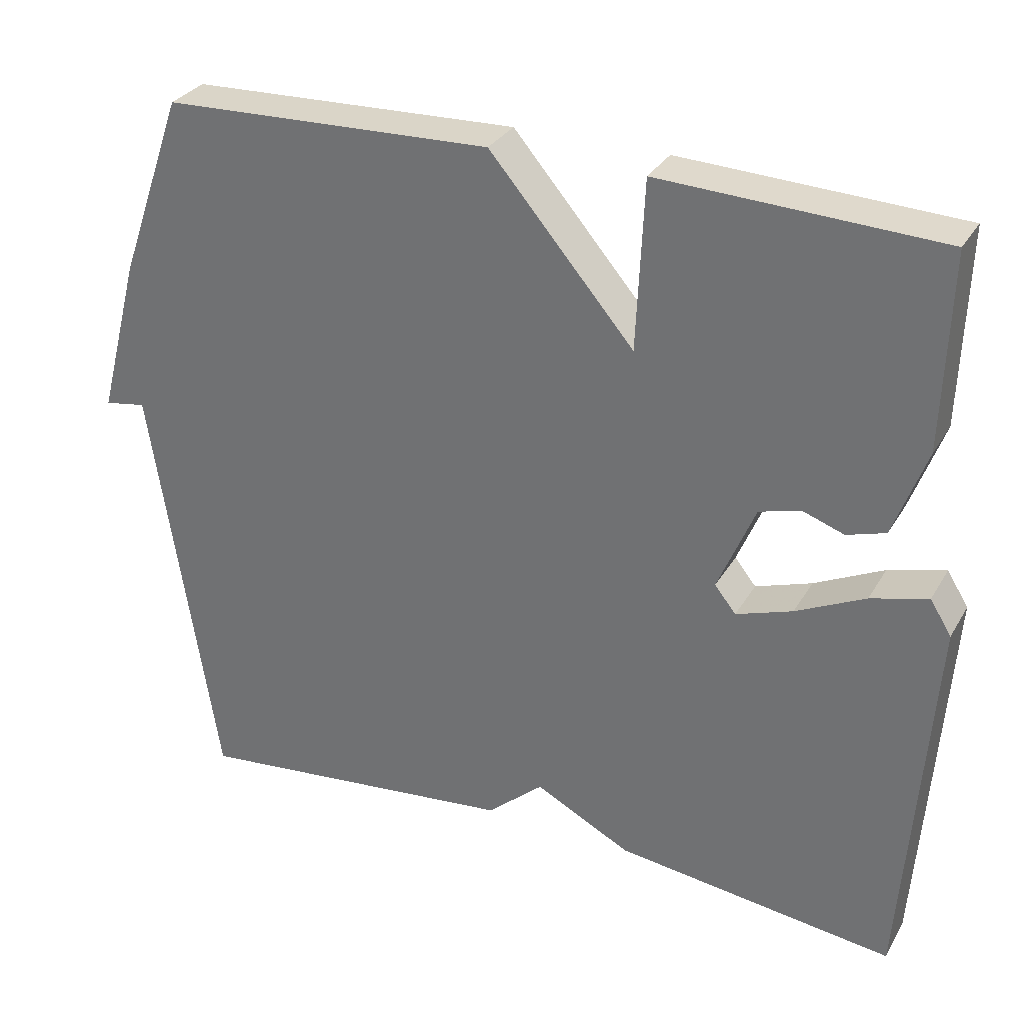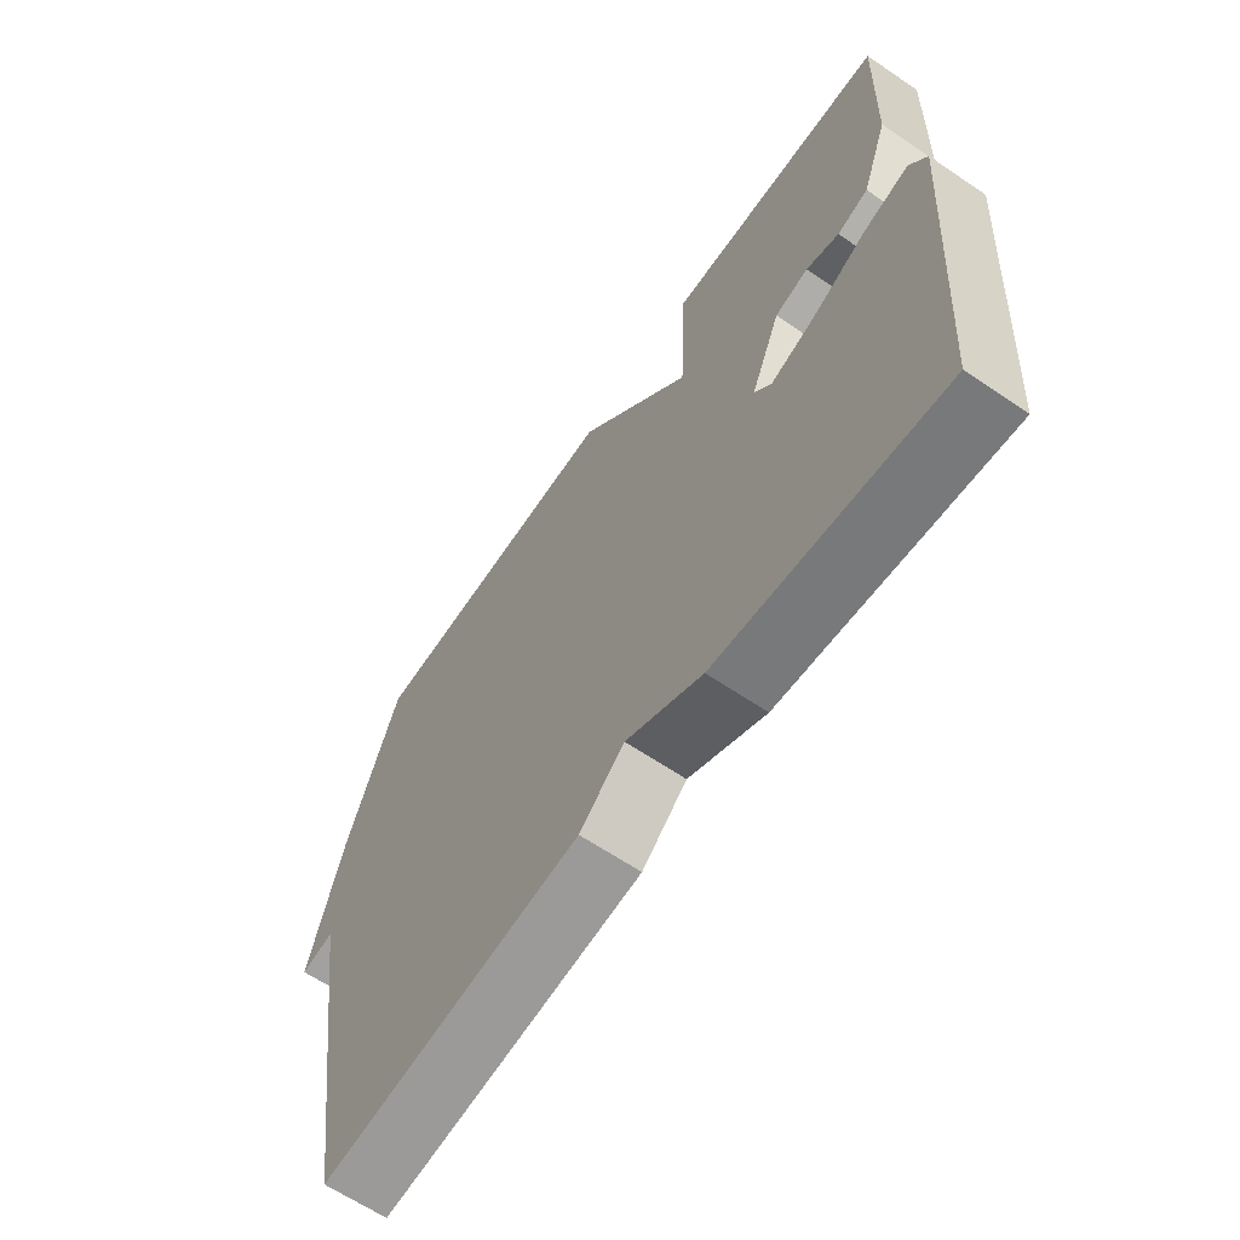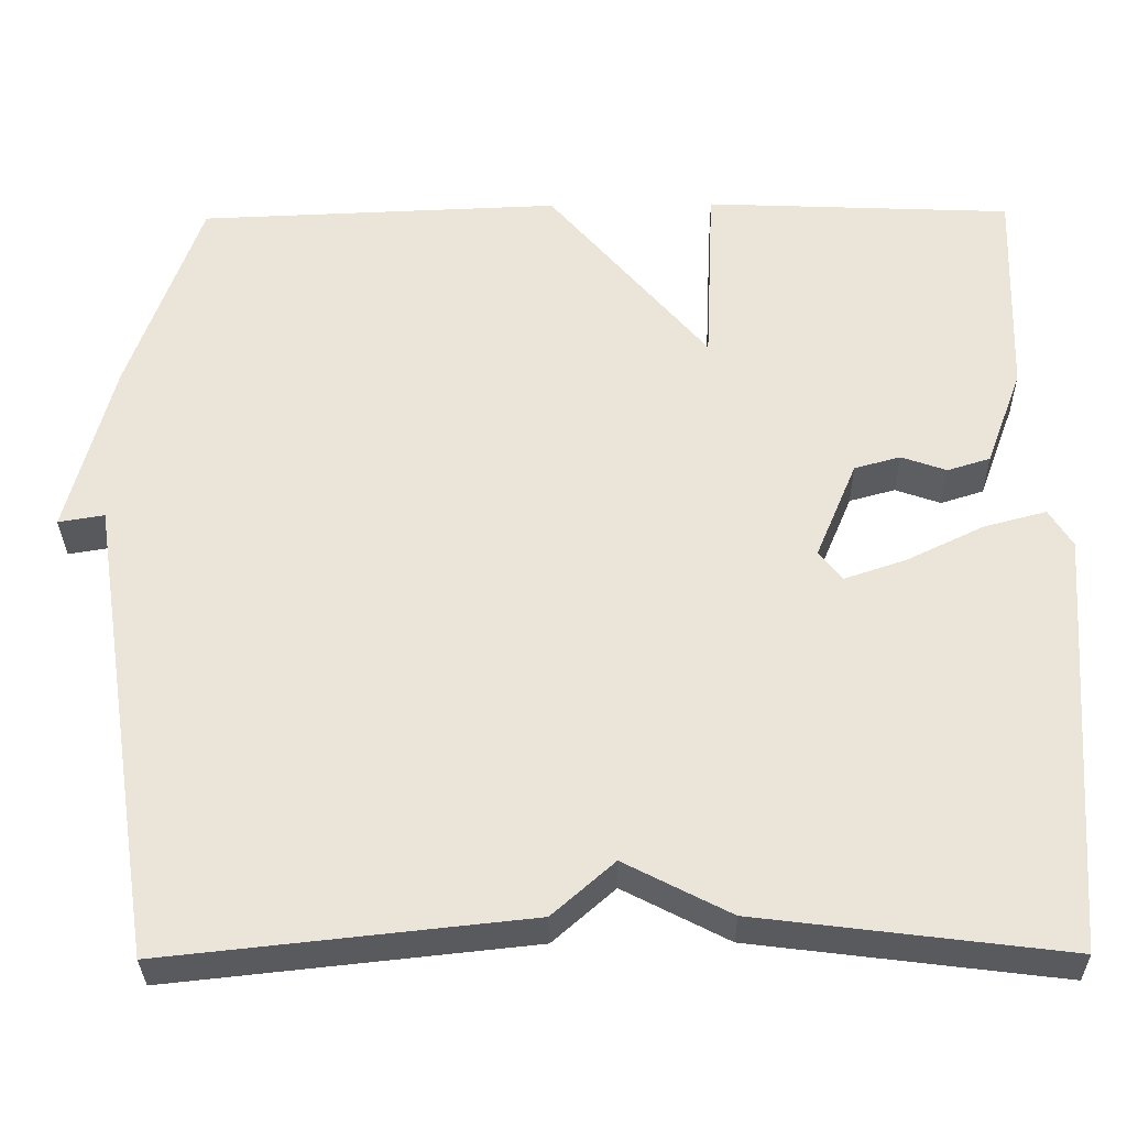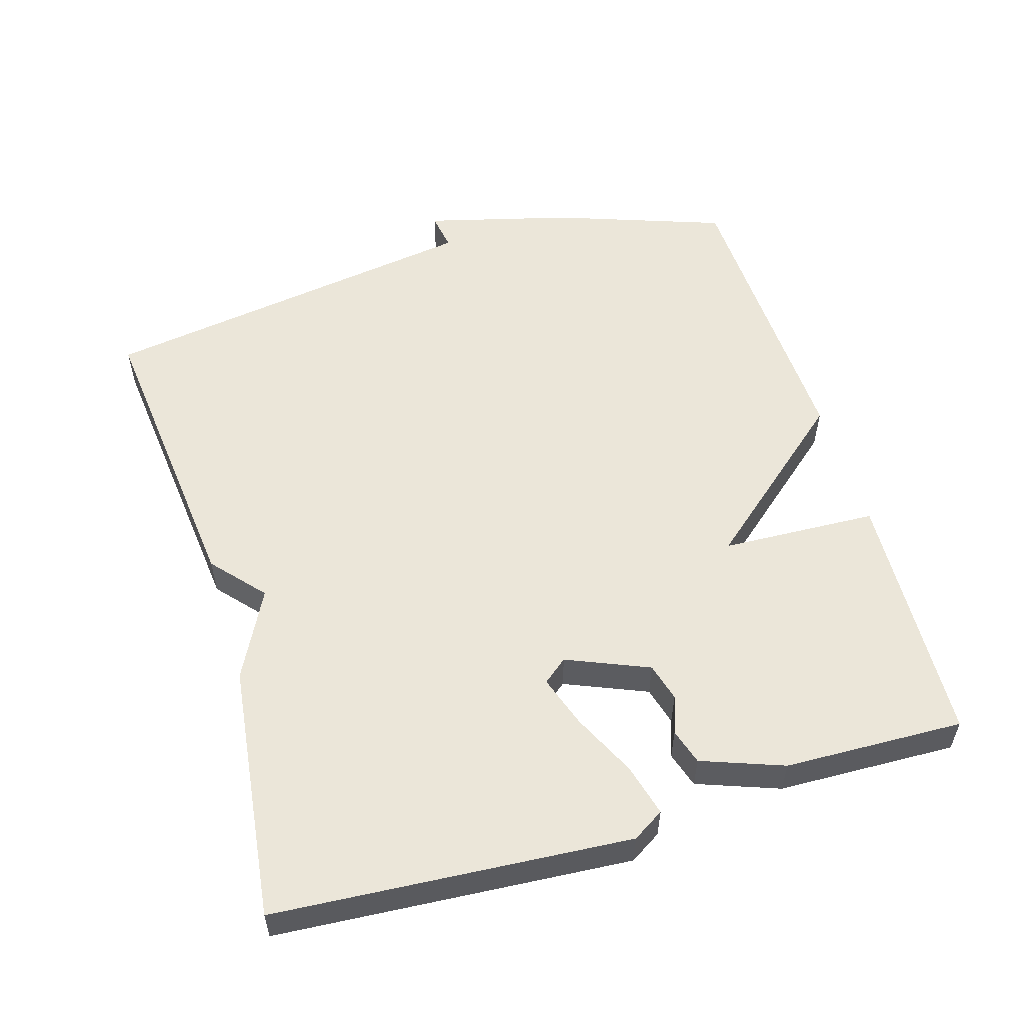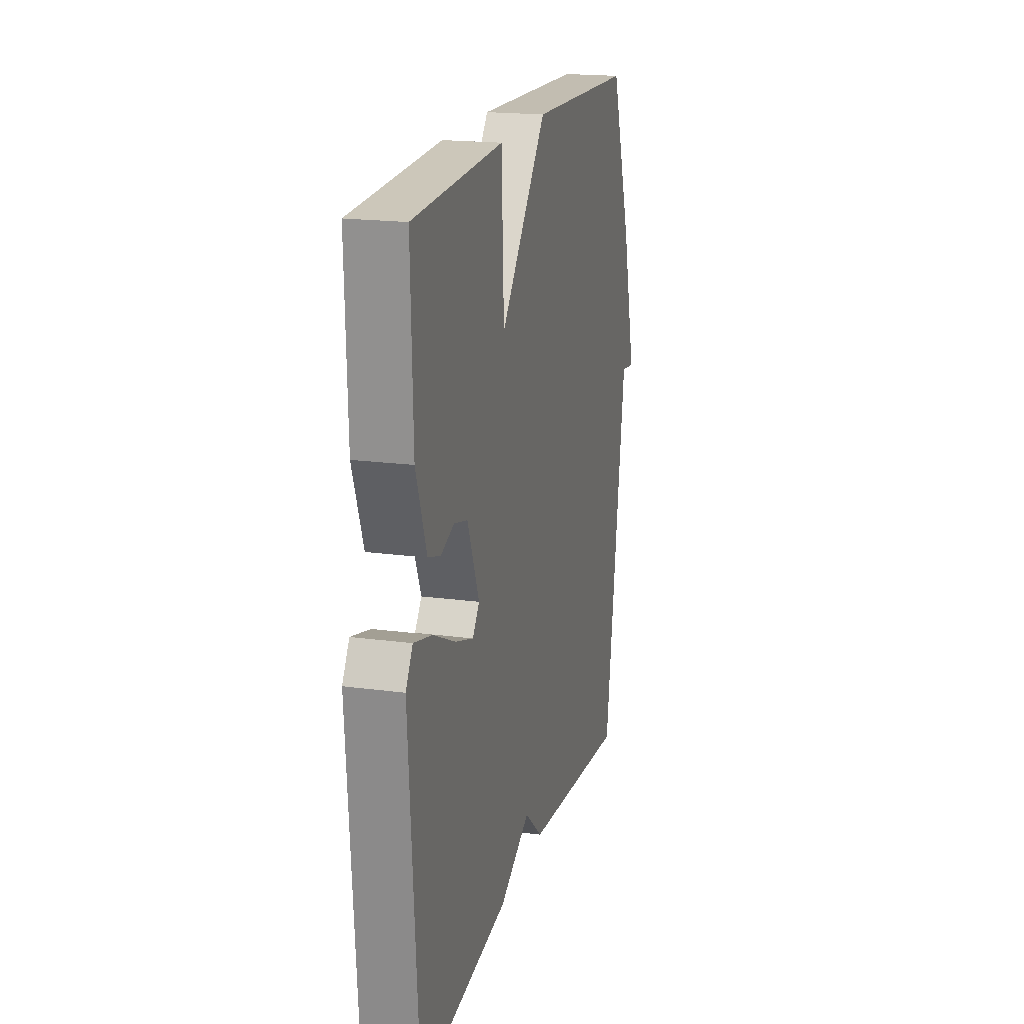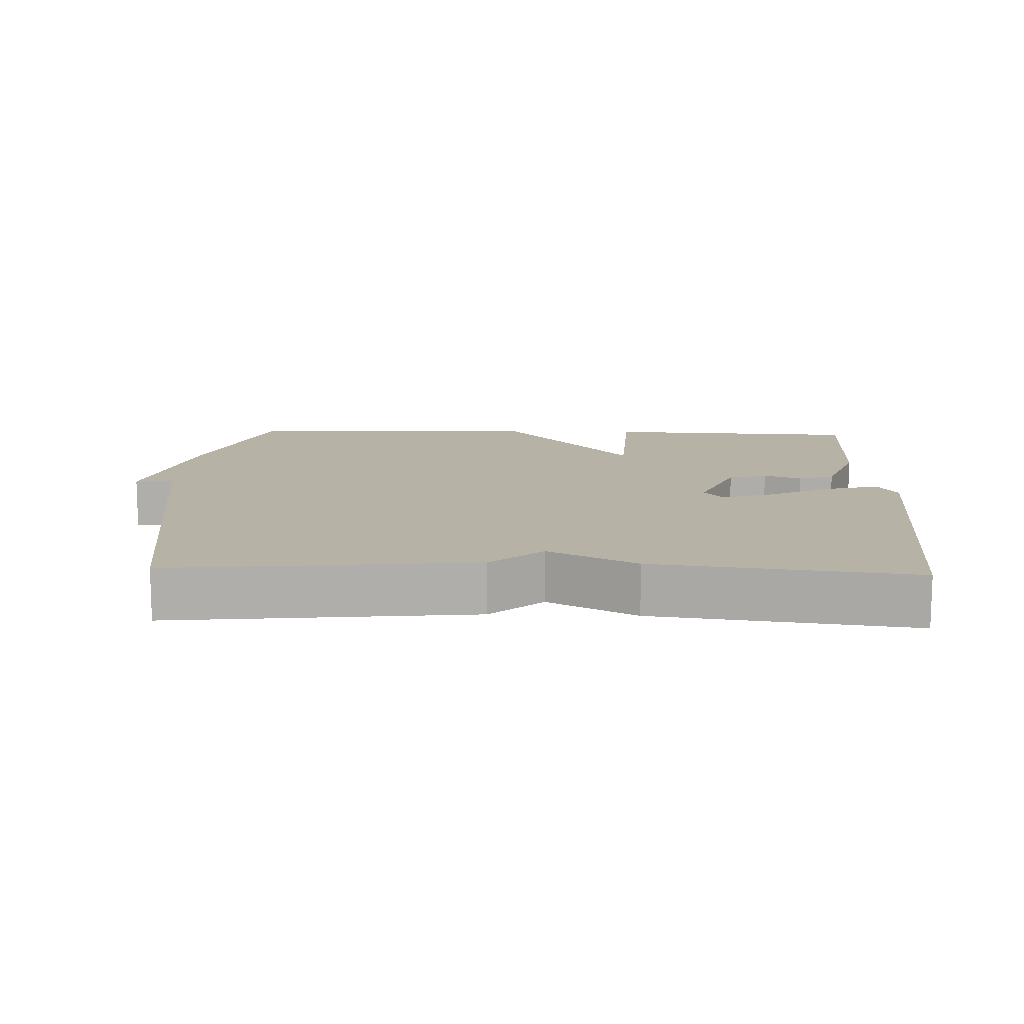
<metadata>
{"format":"obj","ext":"obj","renderer":"f3d","projection":"perspective","resolution":1024,"background":"white","views":[{"elev":30.8,"azim":-154.5,"up":"+Z"},{"elev":-64.1,"azim":-124.3,"up":"+Z"},{"elev":-31.9,"azim":-179.2,"up":"+Z"},{"elev":55.1,"azim":-106.7,"up":"+Y"},{"elev":19.0,"azim":-75.7,"up":"+Z"},{"elev":12.5,"azim":-177.9,"up":"+Y"}]}
</metadata>
<code>
v -0.5 0.07 -0.5
v -0.536 0.07 0.007
v -0.508 0.07 0.052
v -0.433 0.07 0.032
v -0.342 0.07 -0.012
v -0.268 0.07 -0.037
v -0.24 0.07 -0.002
v -0.289 0.07 0.115
v -0.344 0.07 0.13
v -0.398 0.07 0.111
v -0.449 0.07 0.127
v -0.492 0.07 0.244
v -0.5 0.07 0.5
v -0.133 0.07 0.516
v -0.123 0.07 0.293
v 0.067 0.07 0.516
v 0.5 0.07 0.5
v 0.586 0.07 0.257
v 0.641 0.07 0.048
v 0.586 0.07 0.057
v 0.5 0.07 -0.5
v 0.068 0.07 -0.454
v -0.006 0.07 -0.389
v -0.132 0.07 -0.454
v -0.5 0 -0.5
v -0.536 0 0.007
v -0.508 0 0.052
v -0.433 0 0.032
v -0.342 0 -0.012
v -0.268 0 -0.037
v -0.24 0 -0.002
v -0.289 0 0.115
v -0.344 0 0.13
v -0.398 0 0.111
v -0.449 0 0.127
v -0.492 0 0.244
v -0.5 0 0.5
v -0.133 0 0.516
v -0.123 0 0.293
v 0.067 0 0.516
v 0.5 0 0.5
v 0.586 0 0.257
v 0.641 0 0.048
v 0.586 0 0.057
v 0.5 0 -0.5
v 0.068 0 -0.454
v -0.006 0 -0.389
v -0.132 0 -0.454
f 3 4 5
f 2 3 5
f 1 2 5
f 24 1 5
f 23 24 5
f 20 21 22 23
f 18 19 20
f 17 18 20
f 16 17 20
f 15 16 20
f 15 20 23
f 13 14 15
f 12 13 15
f 11 12 15
f 10 11 15
f 9 10 15
f 8 9 15
f 7 8 15 23
f 6 7 23
f 5 6 23
f 29 28 27
f 29 27 26
f 29 26 25
f 29 25 48
f 29 48 47
f 47 46 45 44
f 44 43 42
f 44 42 41
f 44 41 40
f 44 40 39
f 47 44 39
f 39 38 37
f 39 37 36
f 39 36 35
f 39 35 34
f 39 34 33
f 39 33 32
f 47 39 32 31
f 47 31 30
f 47 30 29
f 1 25 26 2
f 2 26 27 3
f 3 27 28 4
f 4 28 29 5
f 5 29 30 6
f 6 30 31 7
f 7 31 32 8
f 8 32 33 9
f 9 33 34 10
f 10 34 35 11
f 11 35 36 12
f 12 36 37 13
f 13 37 38 14
f 14 38 39 15
f 15 39 40 16
f 16 40 41 17
f 17 41 42 18
f 18 42 43 19
f 19 43 44 20
f 20 44 45 21
f 21 45 46 22
f 22 46 47 23
f 23 47 48 24
f 24 48 25 1

</code>
